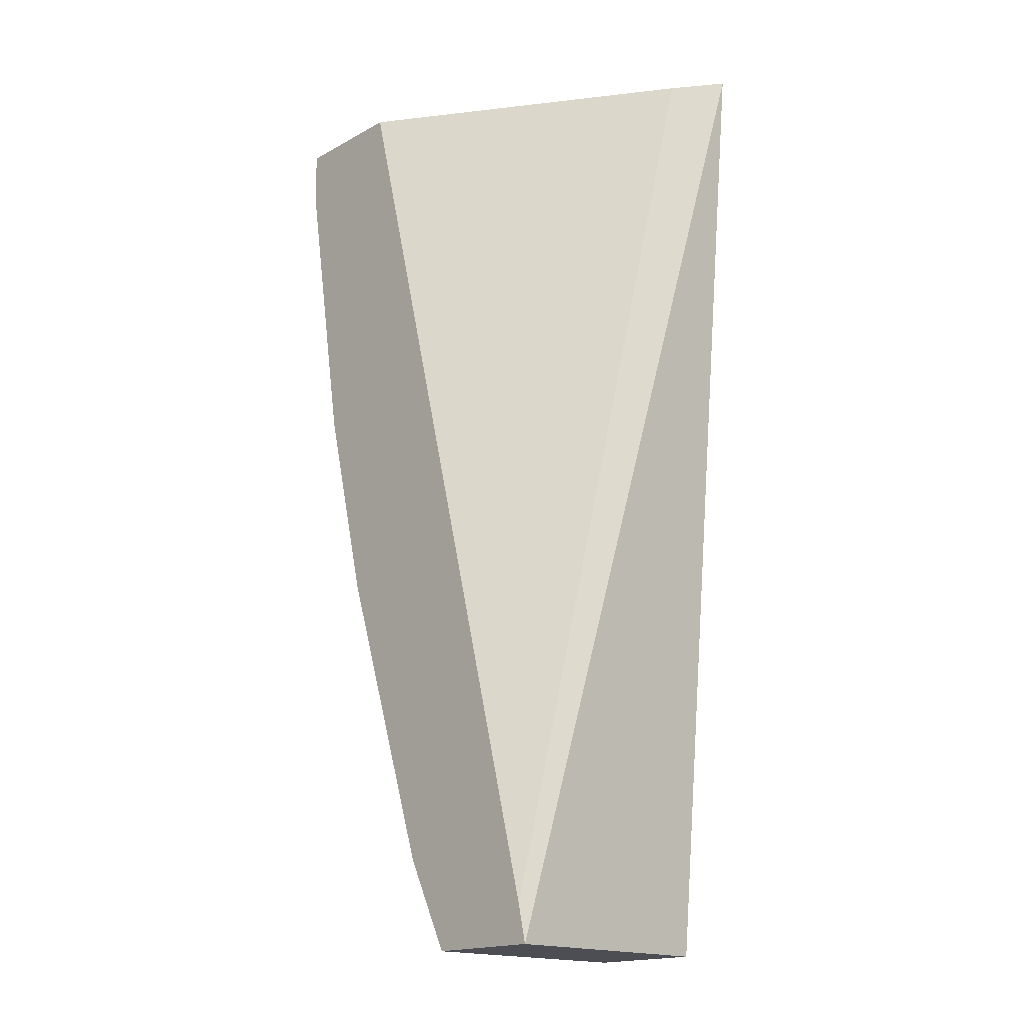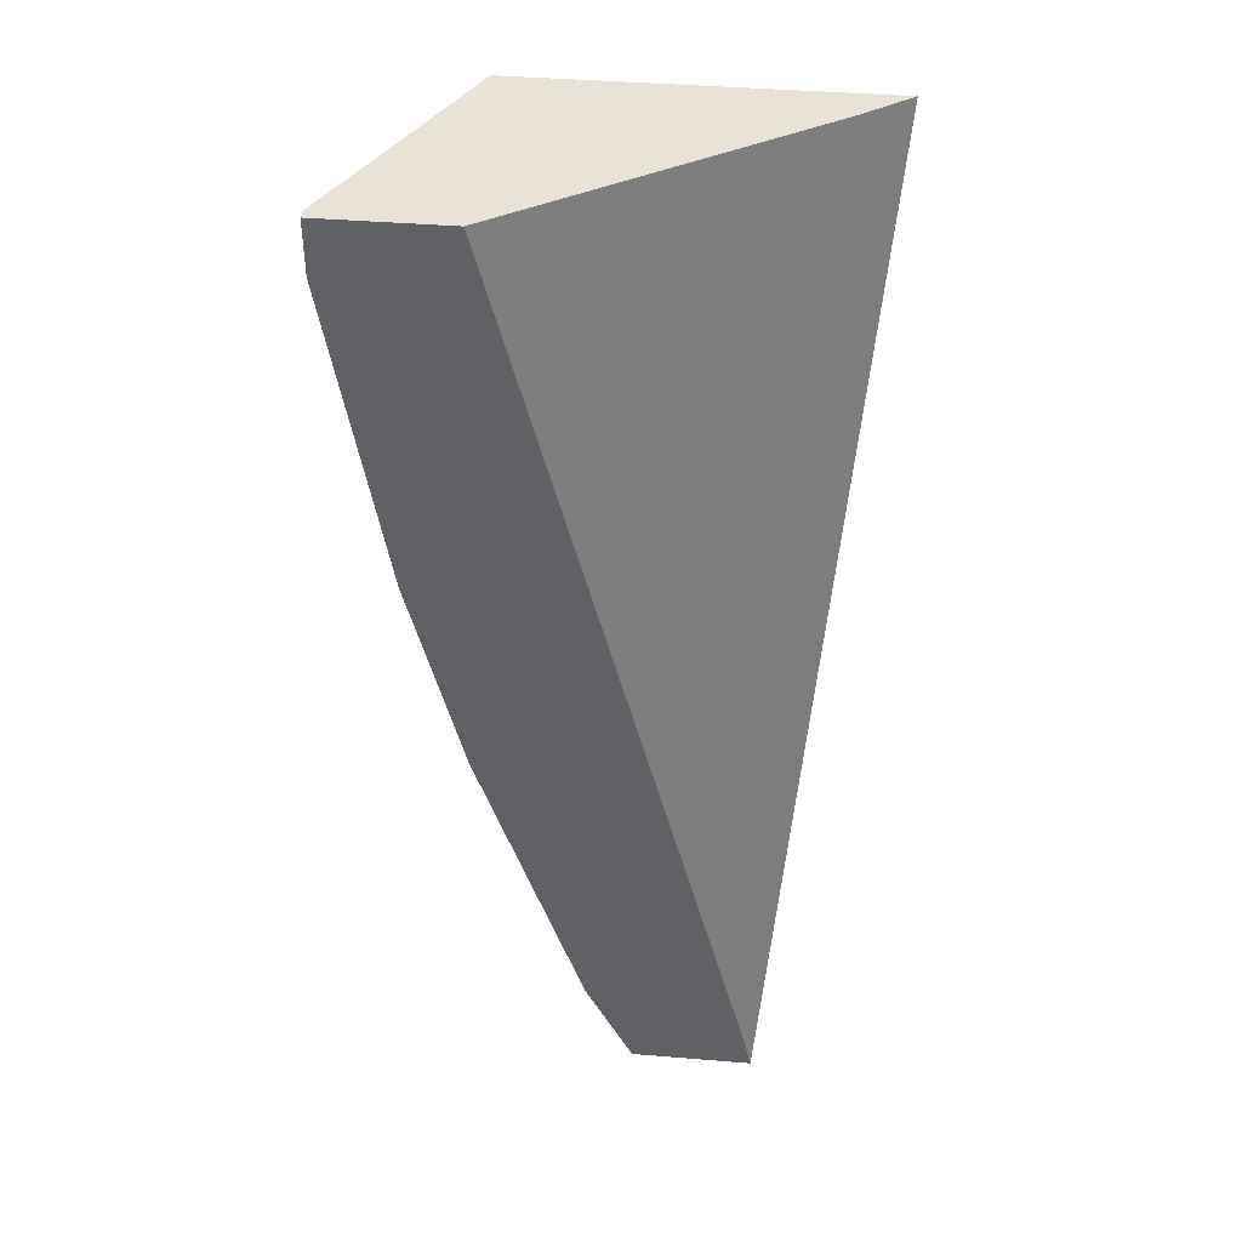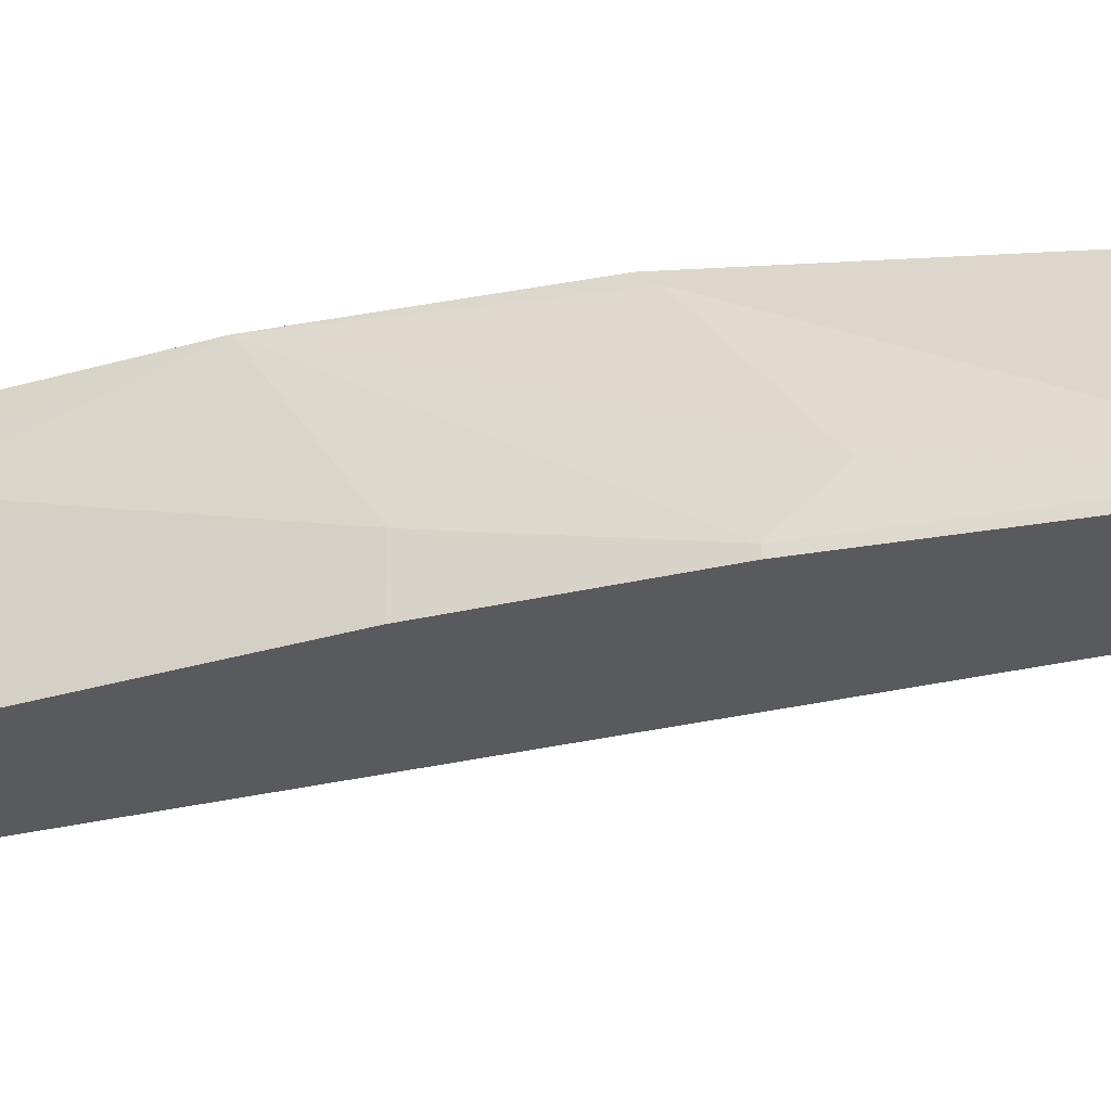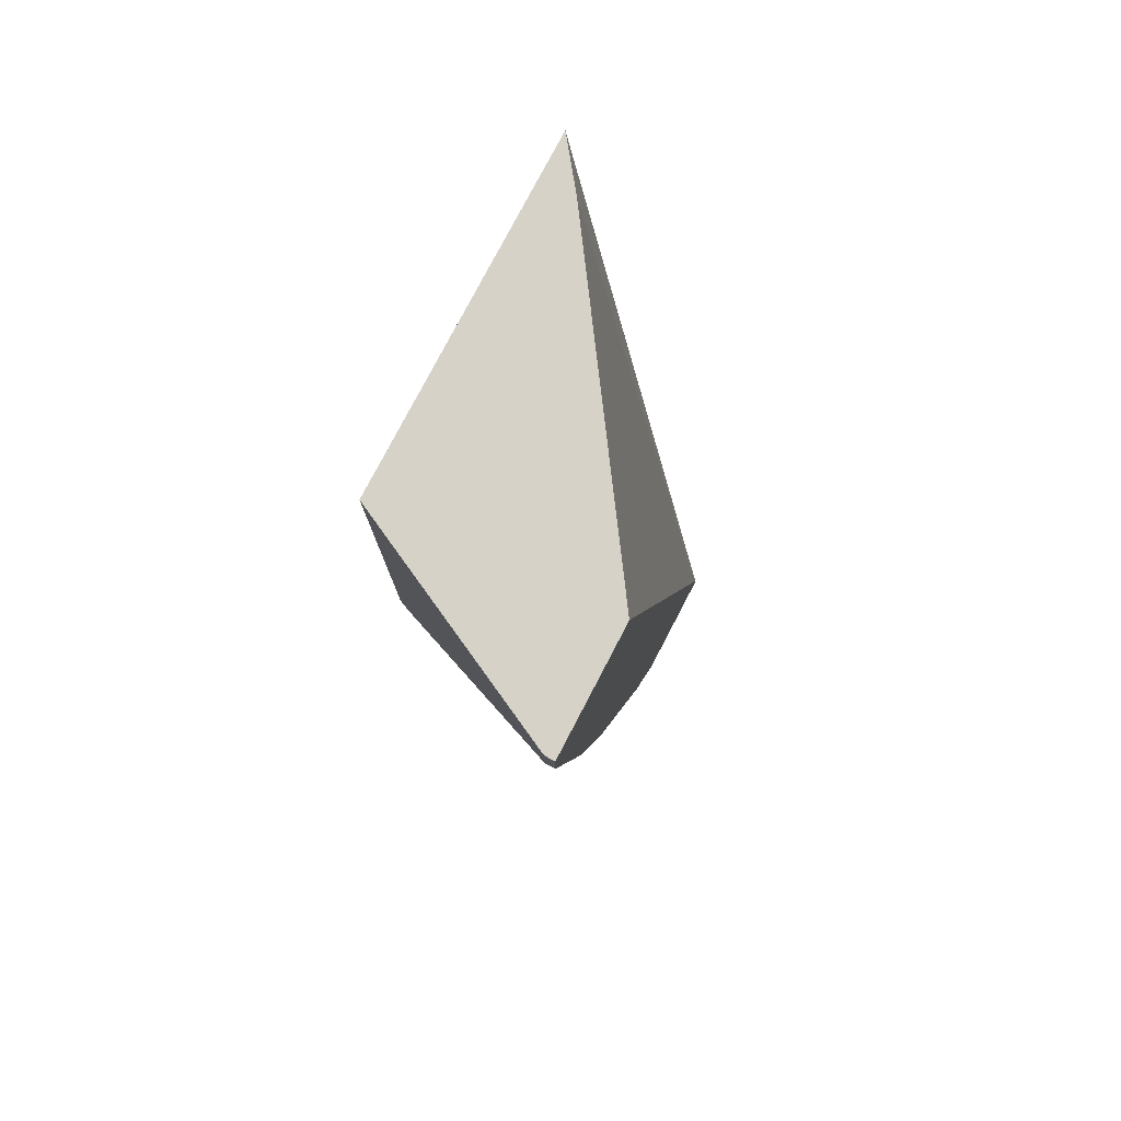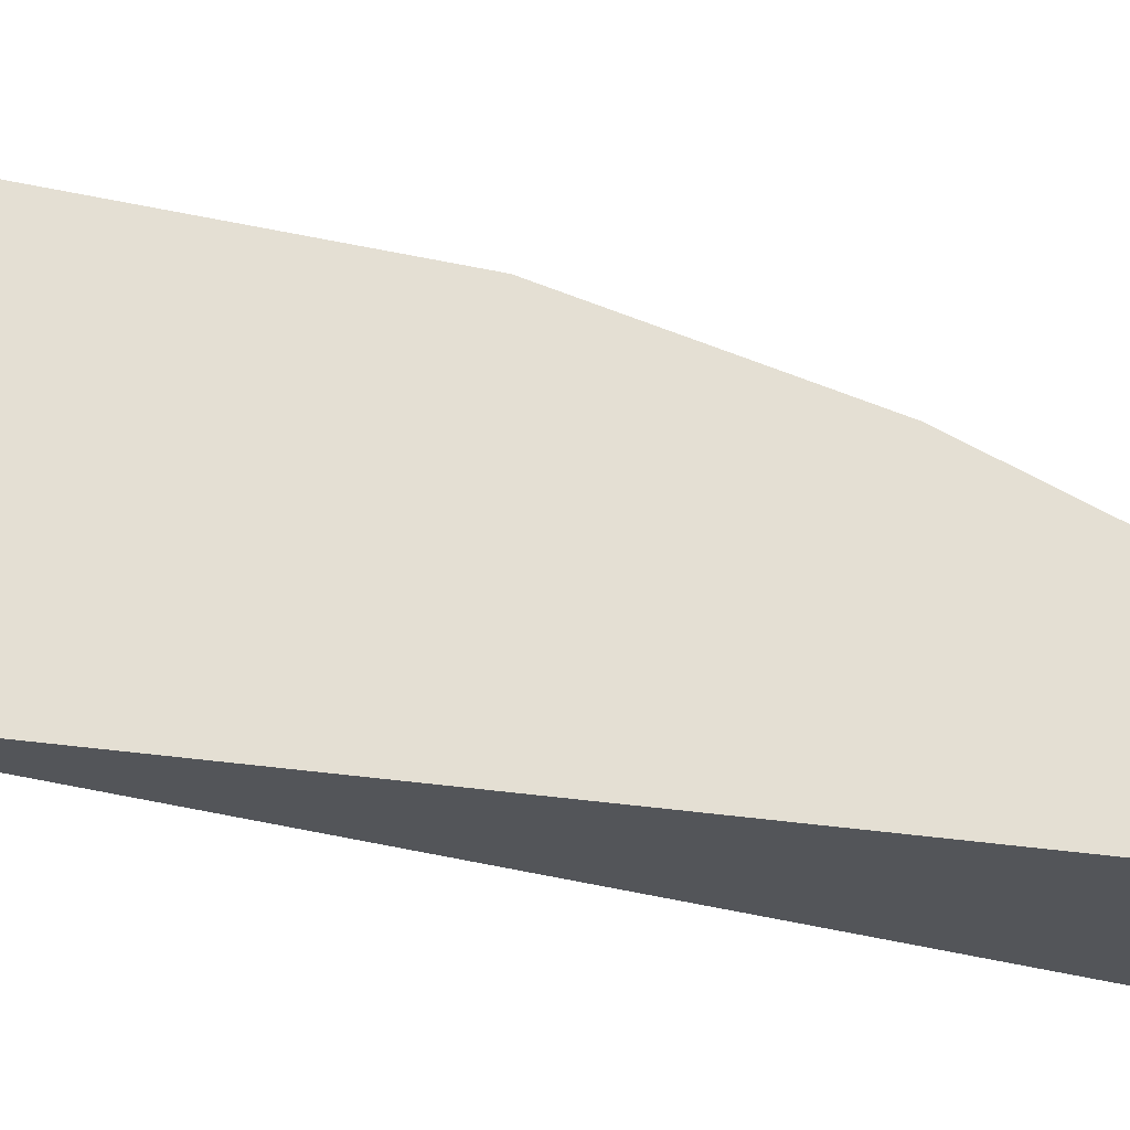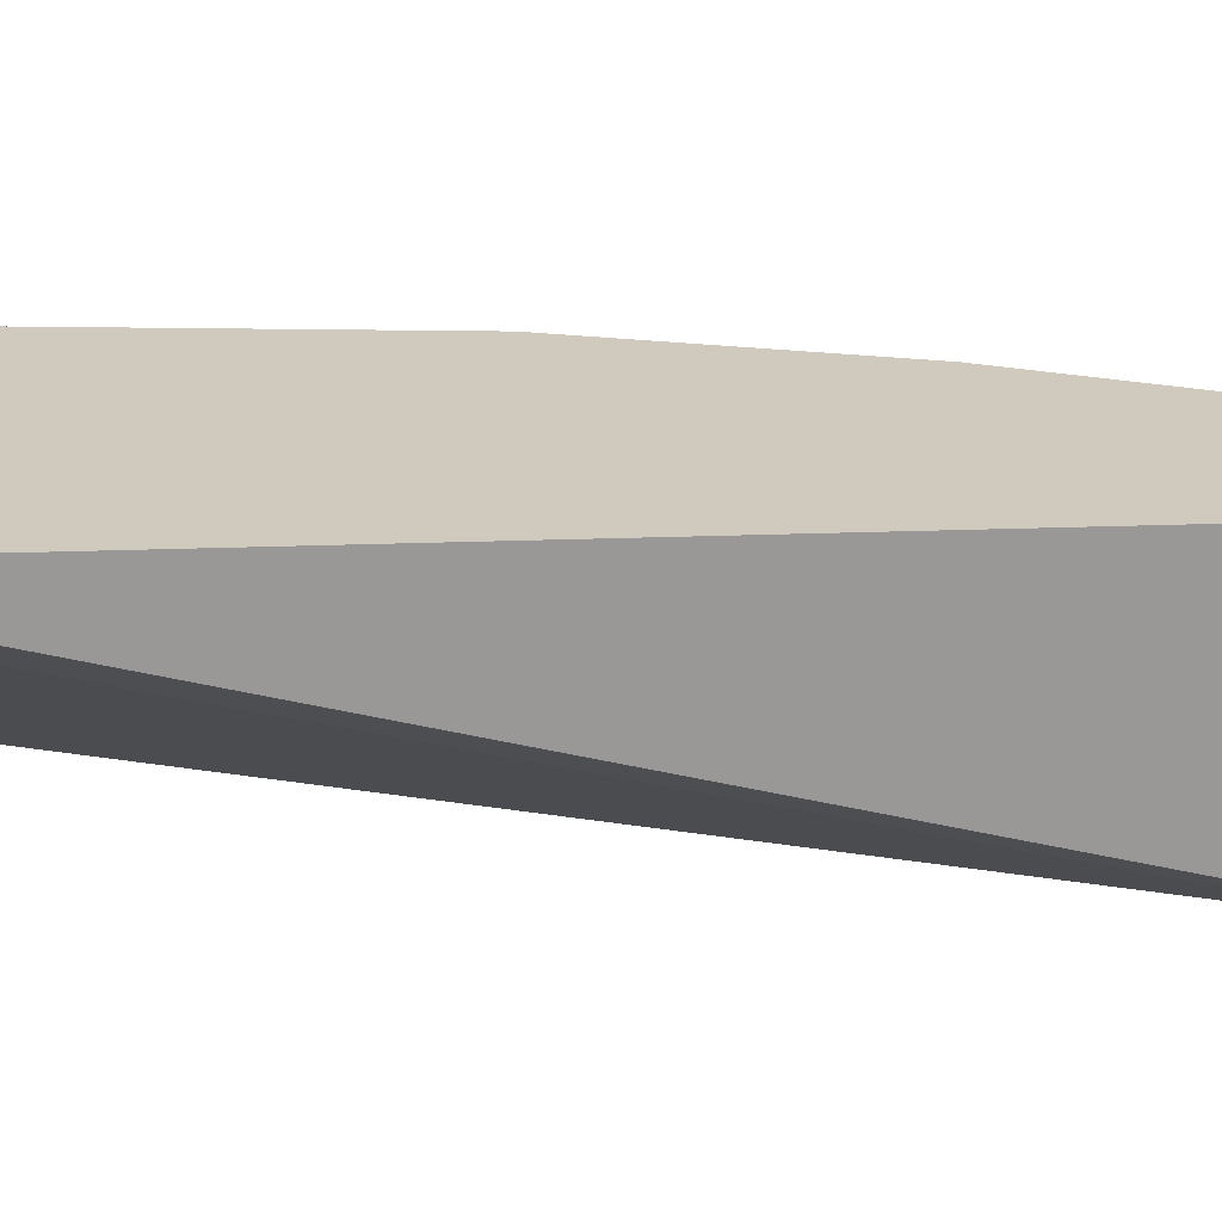
<metadata>
{"format":"obj","ext":"obj","renderer":"f3d","projection":"perspective","resolution":1024,"background":"white","views":[{"elev":-17.3,"azim":47.3,"up":"+Z"},{"elev":41.5,"azim":5.7,"up":"+Z"},{"elev":-31.1,"azim":-85.3,"up":"+Y"},{"elev":78.3,"azim":-62.4,"up":"+Z"},{"elev":66.5,"azim":101.8,"up":"+Y"},{"elev":23.0,"azim":91.7,"up":"+Y"}]}
</metadata>
<code>
v -0.3667 -0.1057 0.2248
v -0.3177 -0.1057 0.2248
v -0.3667 -0.1019 0.2248
v -0.3667 -0.1057 0.2037
v -0.2031 -0.02786 0.2248
v -0.2222 -0.1057 -0.1445
v -0.3228 -0.01405 0.2248
v -0.3667 -0.1019 0.2037
v -0.3463 -0.1057 0.08149
v -0.1857 -0.01481 0.2248
v -0.2189 -0.1057 -0.1594
v -0.1847 -0.01405 0.2248
v -0.3228 -0.01405 0.05479
v -0.326 -0.02038 0.06111
v -0.3463 -0.08149 0.1018
v -0.3463 -0.1019 0.08149
v -0.326 -0.1057 3.302e-05
v -0.2666 -0.1057 -0.1594
v -0.221 -0.01405 -0.1594
v -0.3056 -0.01405 -0.04073
v -0.326 -0.08149 3.302e-05
v -0.3056 -0.1057 -0.06112
v -0.2675 -0.01405 -0.1594
v -0.2729 -0.1057 -0.1468
v -0.2717 -0.01405 -0.1481
v -0.2801 -0.03056 -0.1324
v -0.2852 -0.04075 -0.1222
v -0.3056 -0.06111 -0.06112
v -0.2852 -0.1057 -0.1222
f 14 20 15
f 13 20 14
f 11 19 12
f 11 23 19
f 9 16 21
f 9 21 17
f 8 15 16
f 8 14 15
f 8 13 14
f 15 20 16
f 11 18 23
f 16 20 21
f 20 28 21
f 17 28 22
f 18 24 23
f 20 25 26
f 20 26 27
f 20 27 28
f 22 28 27
f 22 27 29
f 23 26 25
f 23 24 29
f 23 29 27
f 23 27 26
f 7 20 13
f 17 21 28
f 7 25 20
f 7 12 19
f 7 19 23
f 7 23 25
f 1 2 5
f 1 5 10
f 1 10 12
f 1 12 7
f 1 7 3
f 1 3 8
f 1 8 4
f 1 9 17
f 1 17 22
f 1 22 29
f 1 29 24
f 1 4 9
f 1 18 11
f 1 24 18
f 6 11 12
f 5 6 10
f 4 16 9
f 4 8 16
f 6 12 10
f 3 7 13
f 2 6 5
f 1 6 2
f 1 11 6
f 3 13 8

</code>
